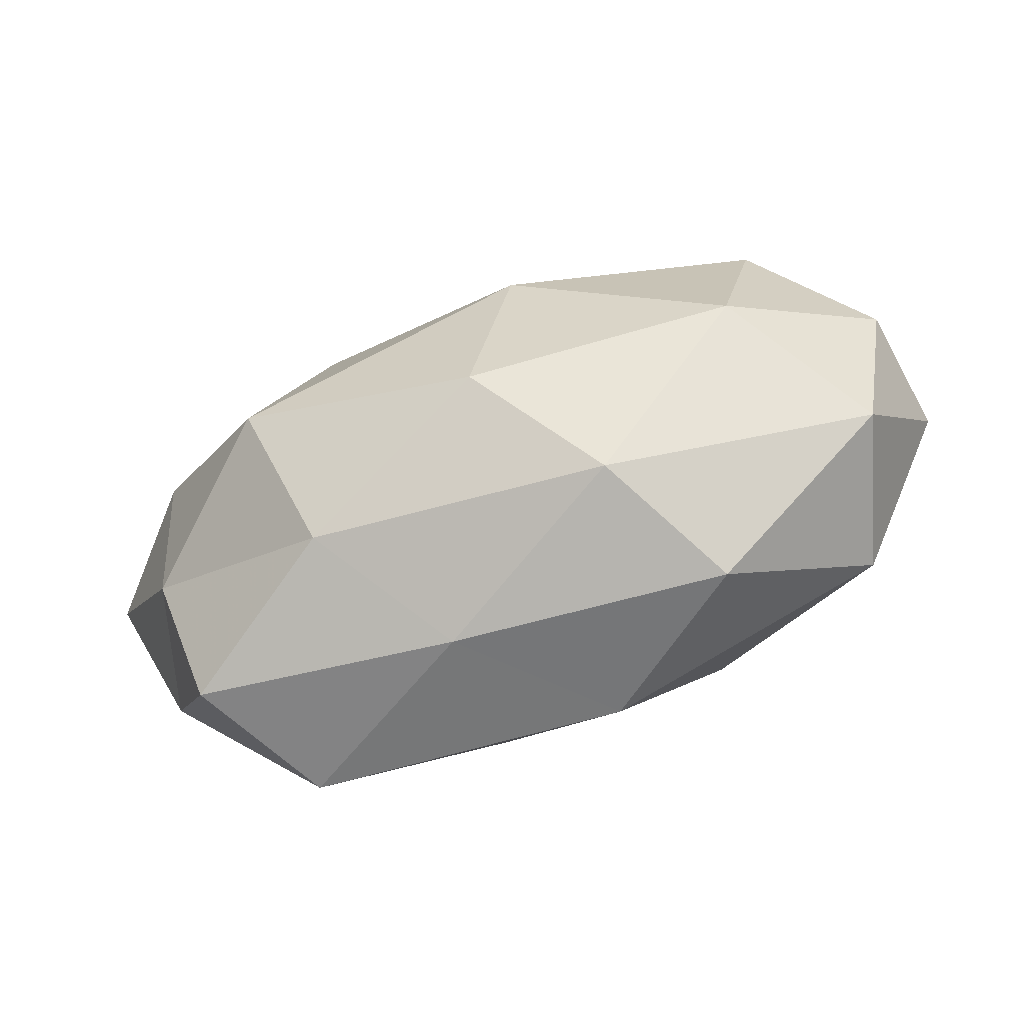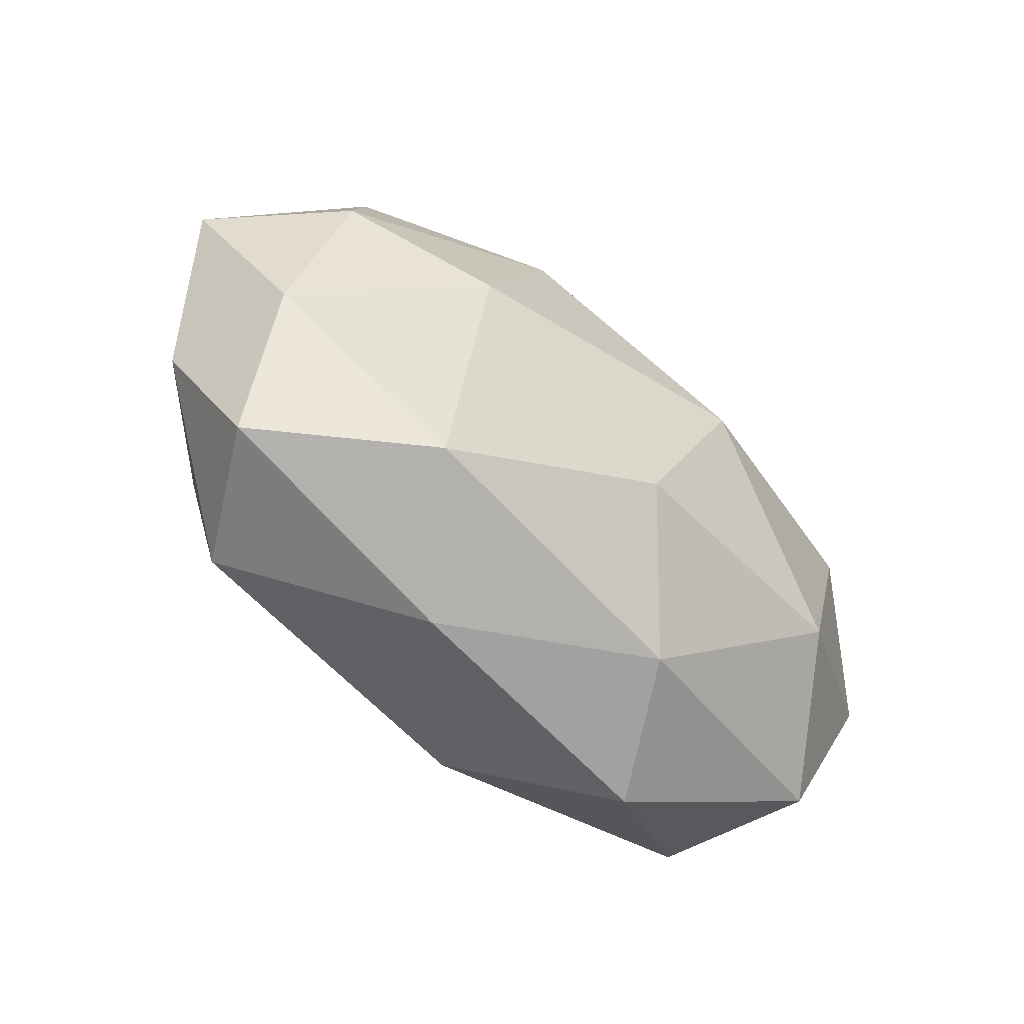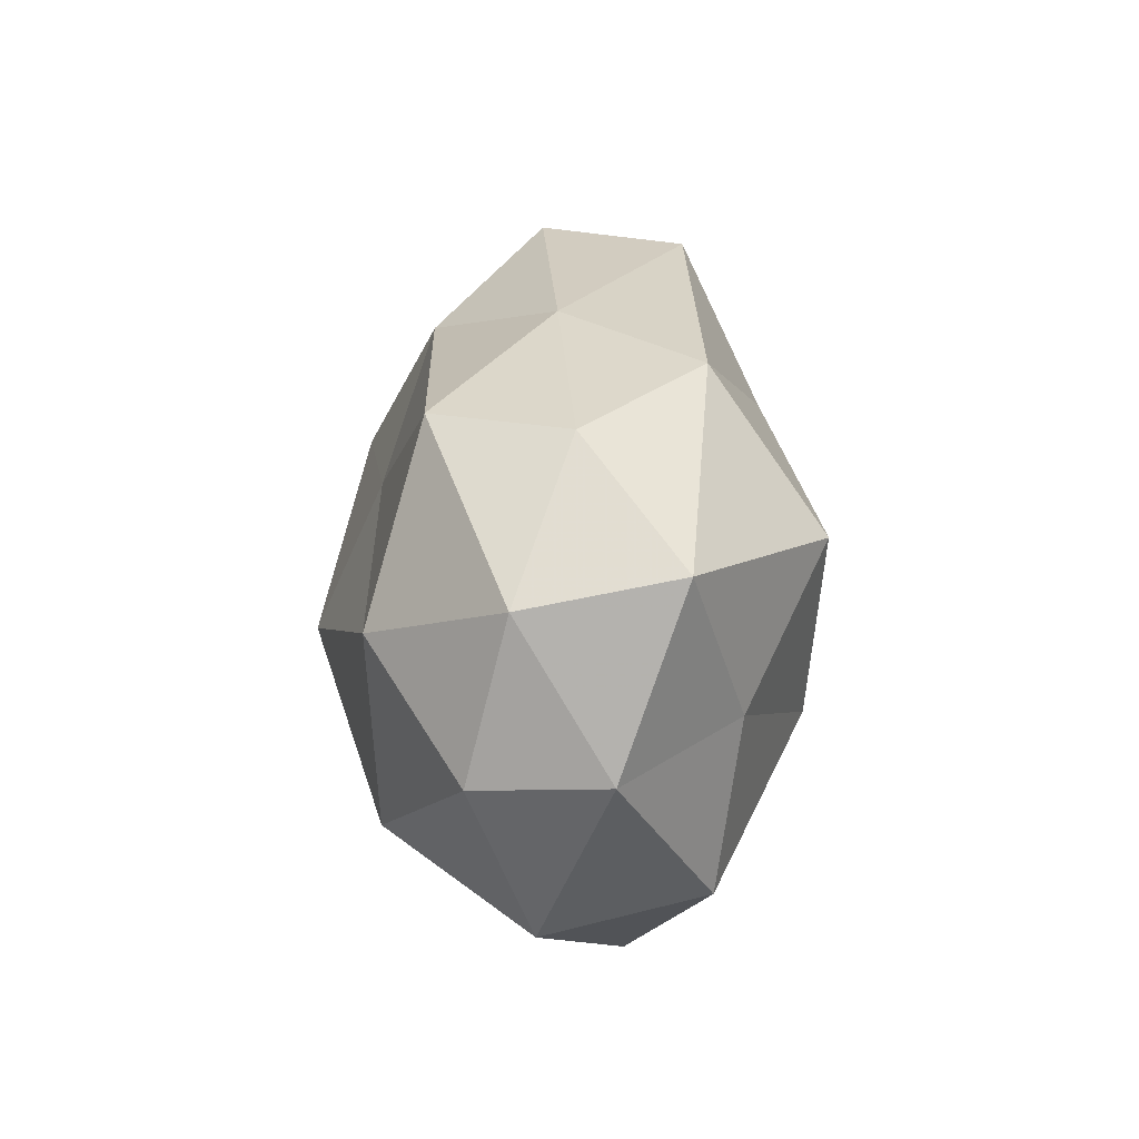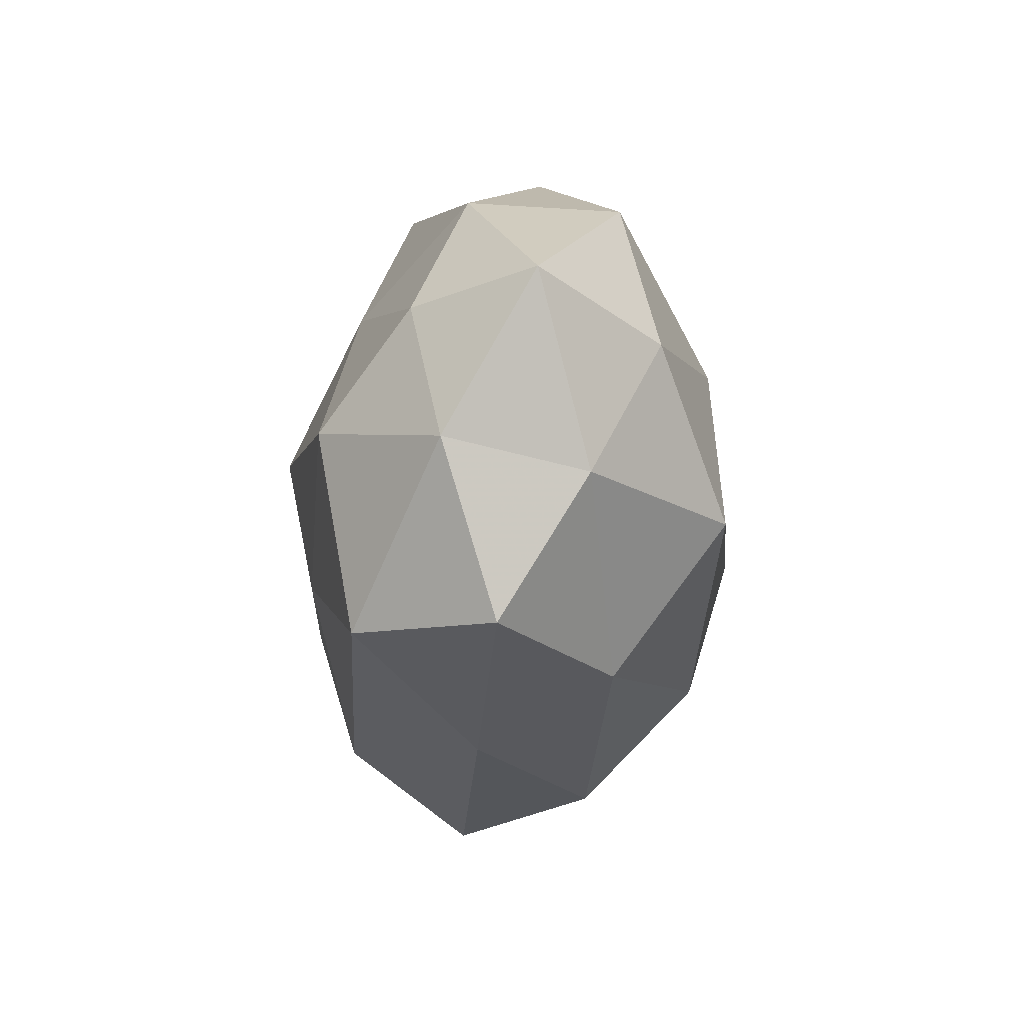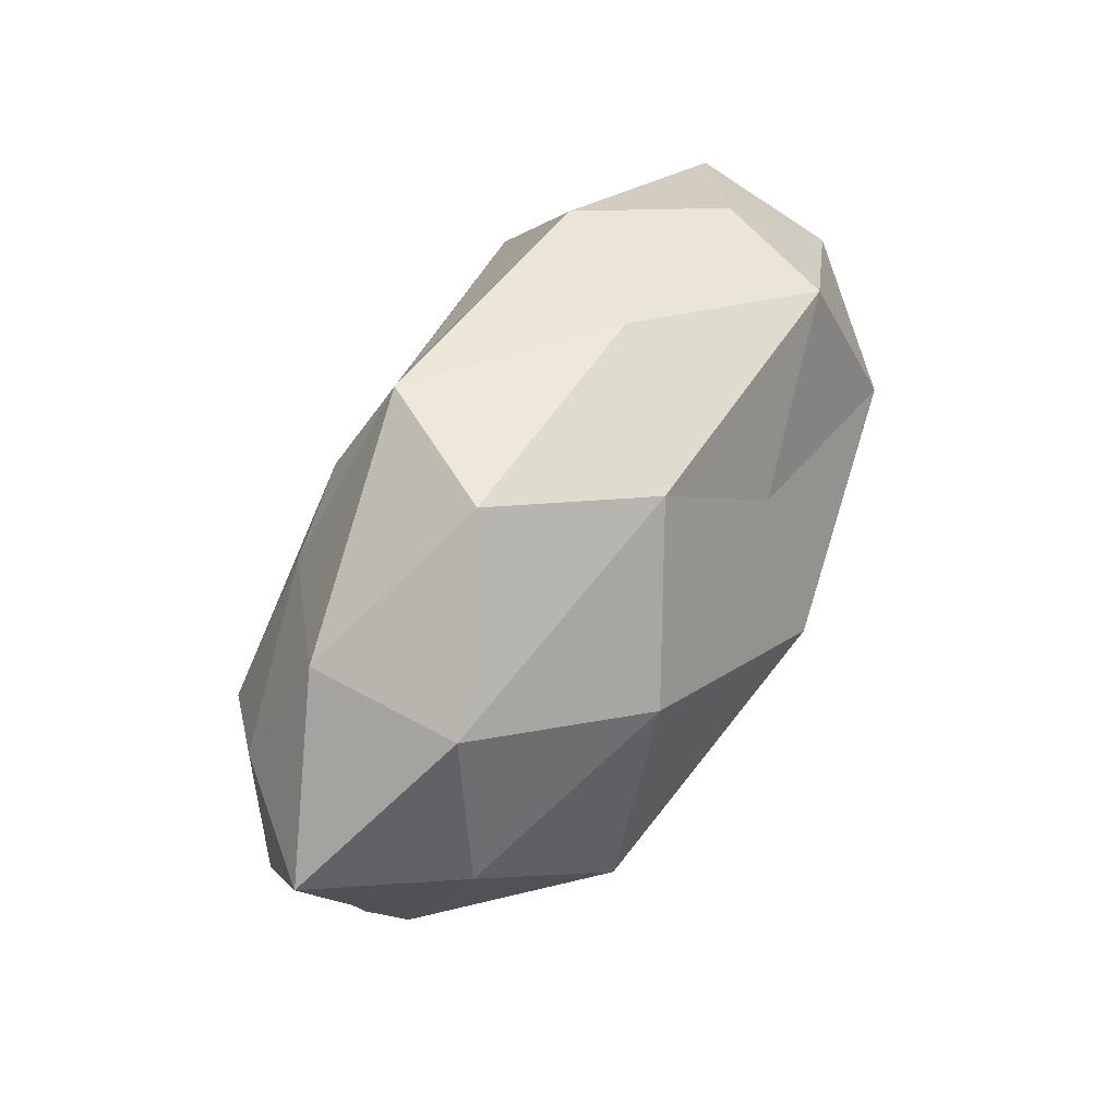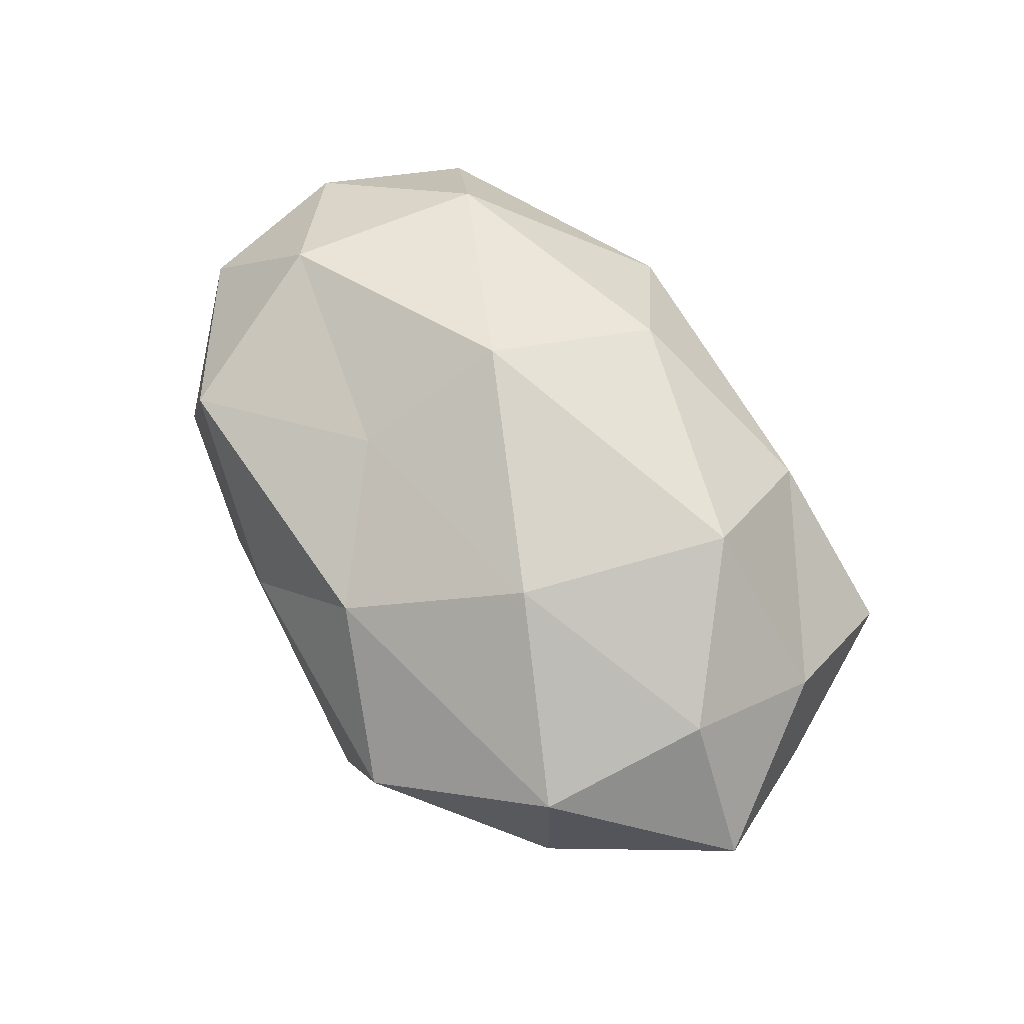
<metadata>
{"format":"obj","ext":"obj","renderer":"f3d","projection":"perspective","resolution":1024,"background":"white","views":[{"elev":-76.2,"azim":18.2,"up":"+Y"},{"elev":-64.3,"azim":-42.9,"up":"+Y"},{"elev":17.4,"azim":89.5,"up":"+Y"},{"elev":-23.3,"azim":-91.5,"up":"+Y"},{"elev":56.2,"azim":-57.3,"up":"+Y"},{"elev":67.8,"azim":-127.0,"up":"+Z"}]}
</metadata>
<code>
v -0.04006 0.02374 -0.005374
v -0.02792 -0.01149 0.02479
v 0.01742 -0.009282 -0.02458
v -0.004948 0.02877 0.01601
v 0.007161 -0.002972 0.02917
v 0.03842 -0.0212 -0.01364
v 0.0431 -0.02372 0.004528
v -0.05554 0.00658 0.002126
v -0.03223 -0.02685 -0.01777
v 0.03099 -0.01667 0.0207
v -0.02189 0.03748 0.003755
v 0.02209 0.03063 -0.0132
v 0.05142 -0.004133 -0.003229
v -0.04318 0.003731 0.01637
v -0.04894 -0.01049 -0.008087
v 0.02683 0.01337 -0.02563
v 0.04865 -0.005426 0.01139
v -0.03915 0.02337 0.0124
v 0.01208 -0.03303 0.01054
v -0.01897 0.01193 0.02459
v -0.04514 0.006977 -0.01166
v 0.04908 0.01624 -0.01035
v -0.007064 0.004692 -0.02766
v 0.04871 0.01267 0.006864
v -0.01333 0.03692 -0.01241
v 7.818e-05 -0.02249 0.02307
v 0.004801 -0.02939 -0.01892
v -0.04501 -0.01271 0.008153
v -0.02251 -0.0283 0.01182
v 0.009689 0.01455 0.0213
v -0.0006178 0.02078 -0.02051
v 0.03919 -0.001424 -0.0163
v -0.04127 -0.02876 -0.001869
v 0.03628 0.006345 0.02168
v -0.01057 -0.03345 -0.003562
v 0.03536 0.027 0.0004302
v -0.01091 -0.01328 -0.02394
v -0.03539 -0.004034 -0.02205
v 0.0214 -0.03557 -0.005058
v 0.02973 0.02727 0.01547
v -0.02594 0.01556 -0.01812
v 0.00937 0.03355 0.002113
f 6 13 7
f 17 10 7
f 7 13 17
f 18 1 8
f 18 11 1
f 4 11 18
f 14 18 8
f 10 19 7
f 20 2 5
f 20 14 2
f 4 18 20
f 20 18 14
f 8 1 21
f 21 15 8
f 16 12 22
f 23 16 3
f 24 17 13
f 24 13 22
f 25 1 11
f 5 2 26
f 5 26 10
f 10 26 19
f 3 6 27
f 2 14 28
f 8 28 14
f 15 28 8
f 26 2 29
f 29 19 26
f 2 28 29
f 30 4 20
f 30 20 5
f 16 31 12
f 23 31 16
f 25 12 31
f 3 32 6
f 6 32 13
f 3 16 32
f 22 13 32
f 32 16 22
f 9 33 15
f 15 33 28
f 29 28 33
f 5 10 34
f 34 10 17
f 34 17 24
f 30 5 34
f 27 35 9
f 35 19 29
f 9 35 33
f 33 35 29
f 22 12 36
f 36 24 22
f 37 23 3
f 37 3 27
f 37 27 9
f 9 15 38
f 38 15 21
f 37 9 38
f 37 38 23
f 39 6 7
f 7 19 39
f 27 6 39
f 35 39 19
f 27 39 35
f 30 40 4
f 34 24 40
f 30 34 40
f 40 24 36
f 41 21 1
f 41 1 25
f 23 41 31
f 31 41 25
f 38 21 41
f 38 41 23
f 4 42 11
f 11 42 25
f 42 12 25
f 42 36 12
f 40 42 4
f 40 36 42

</code>
